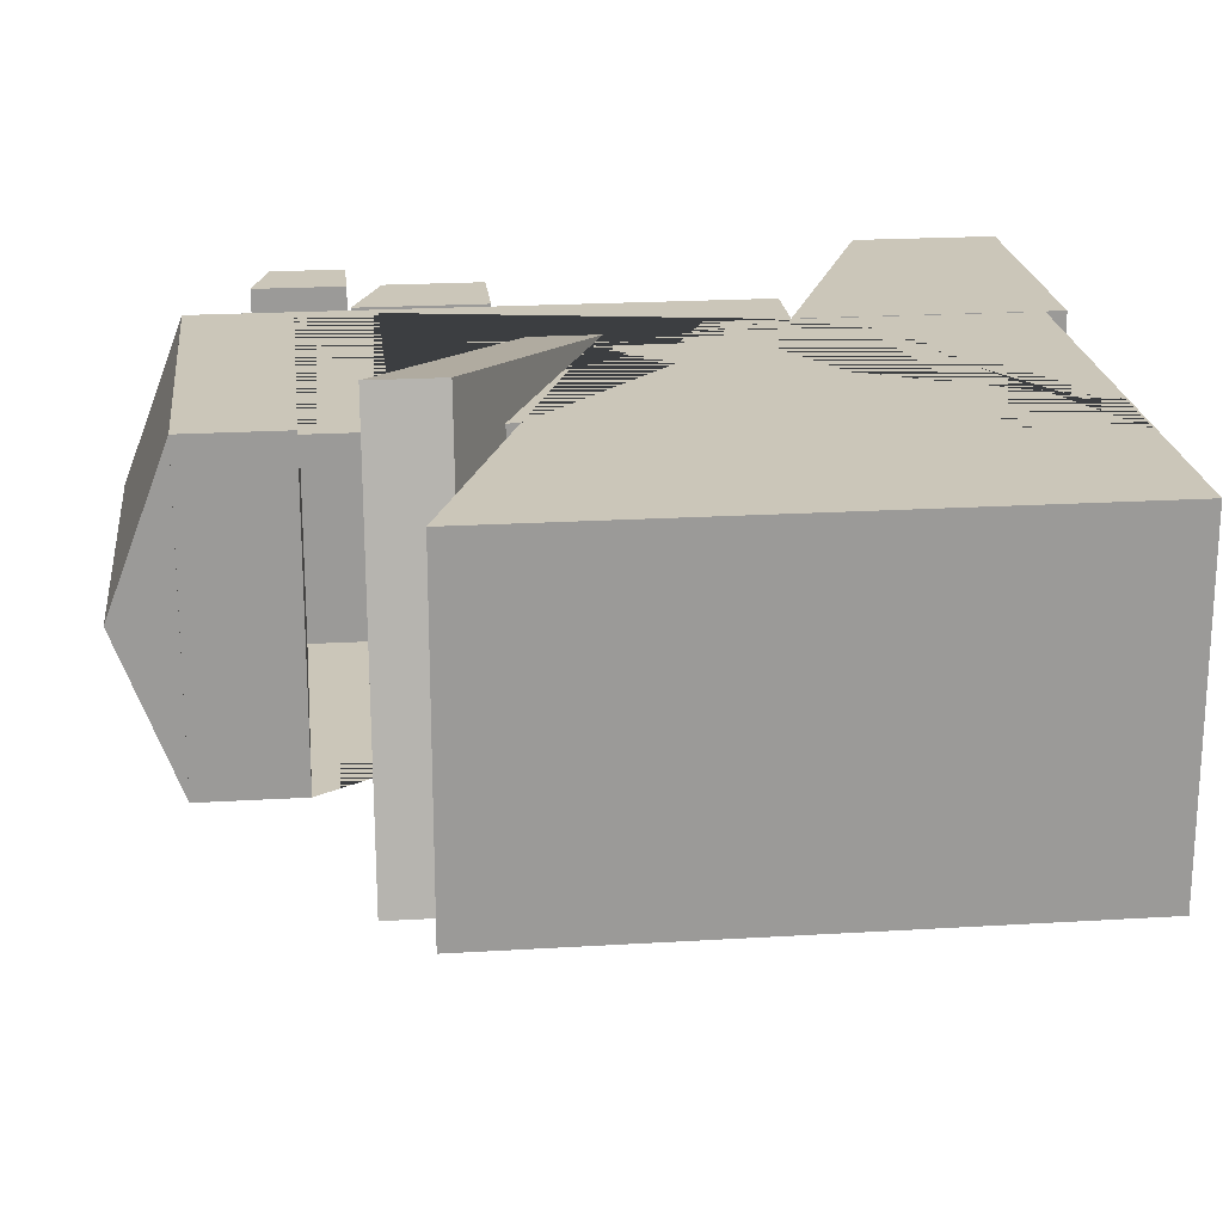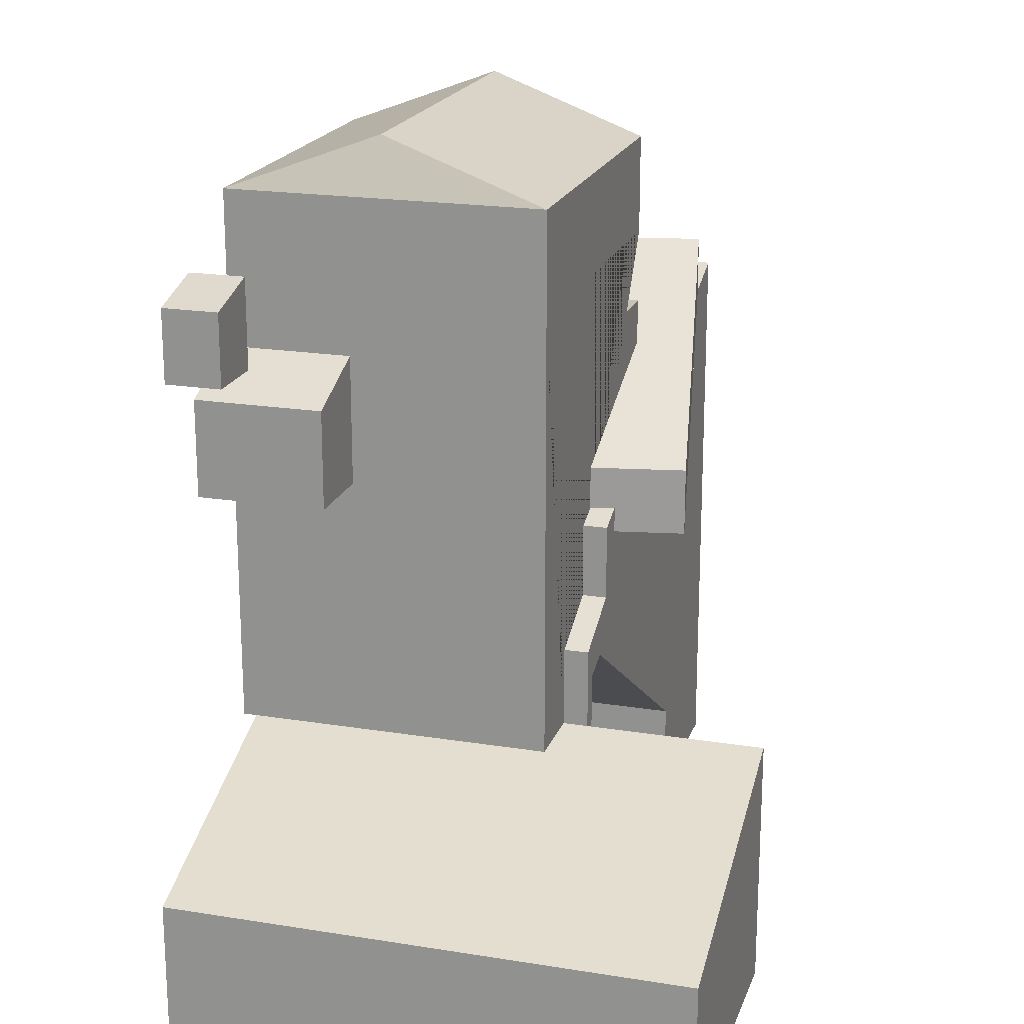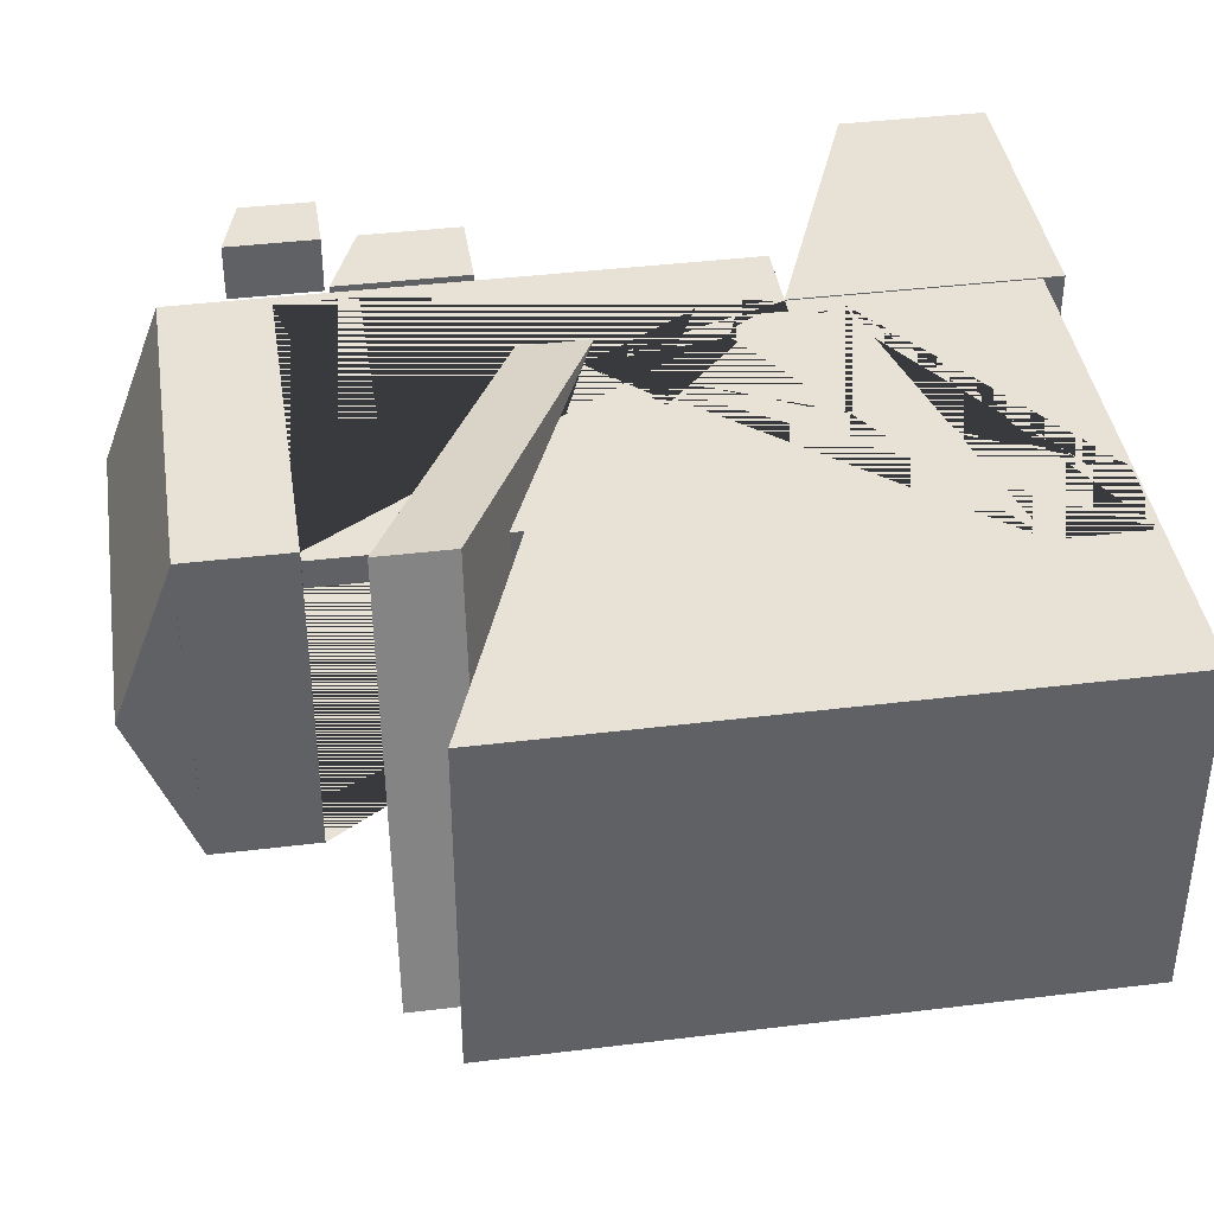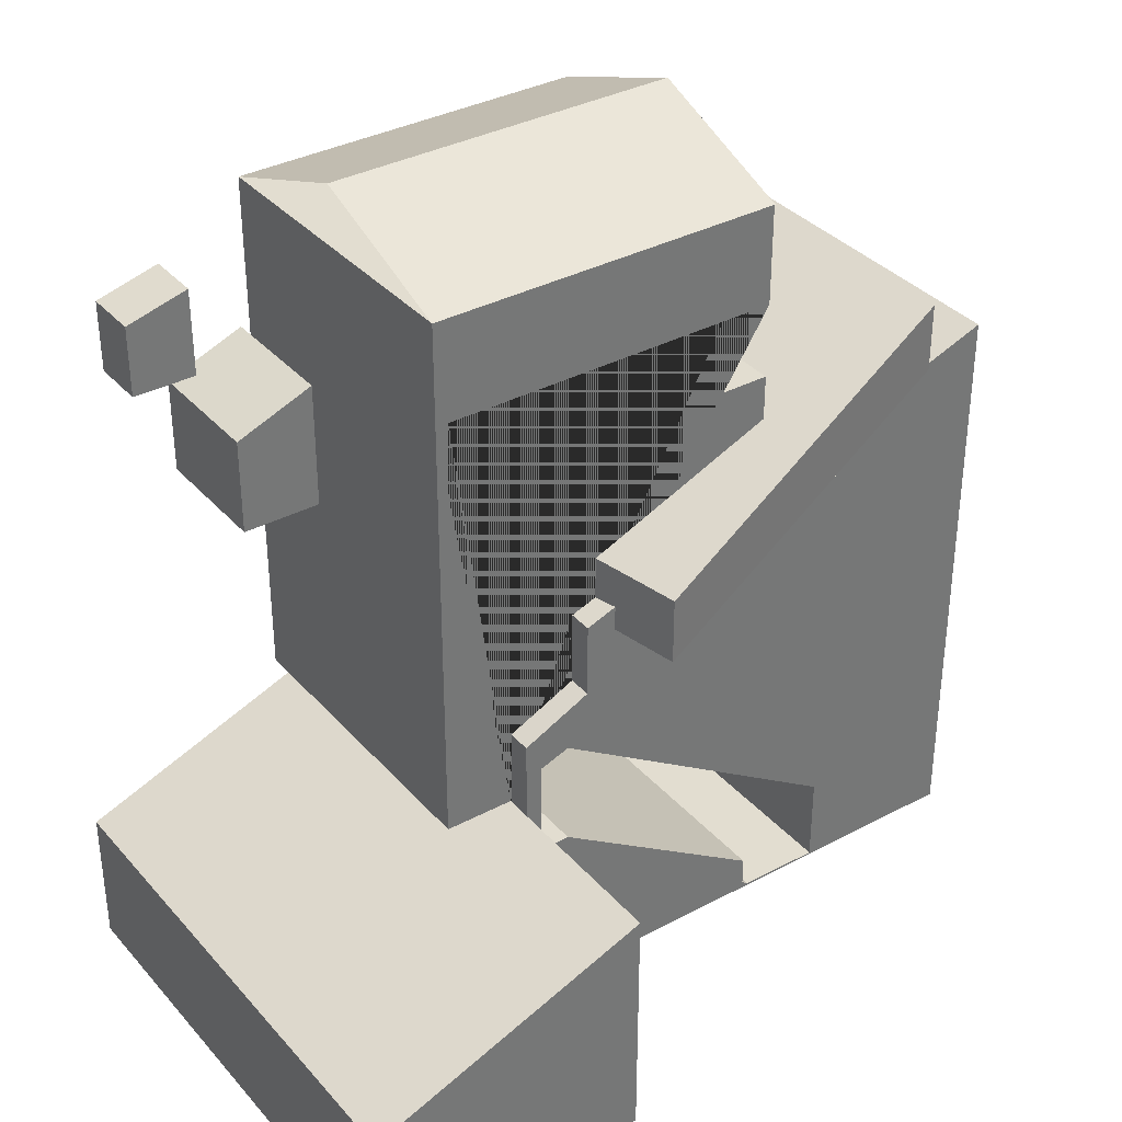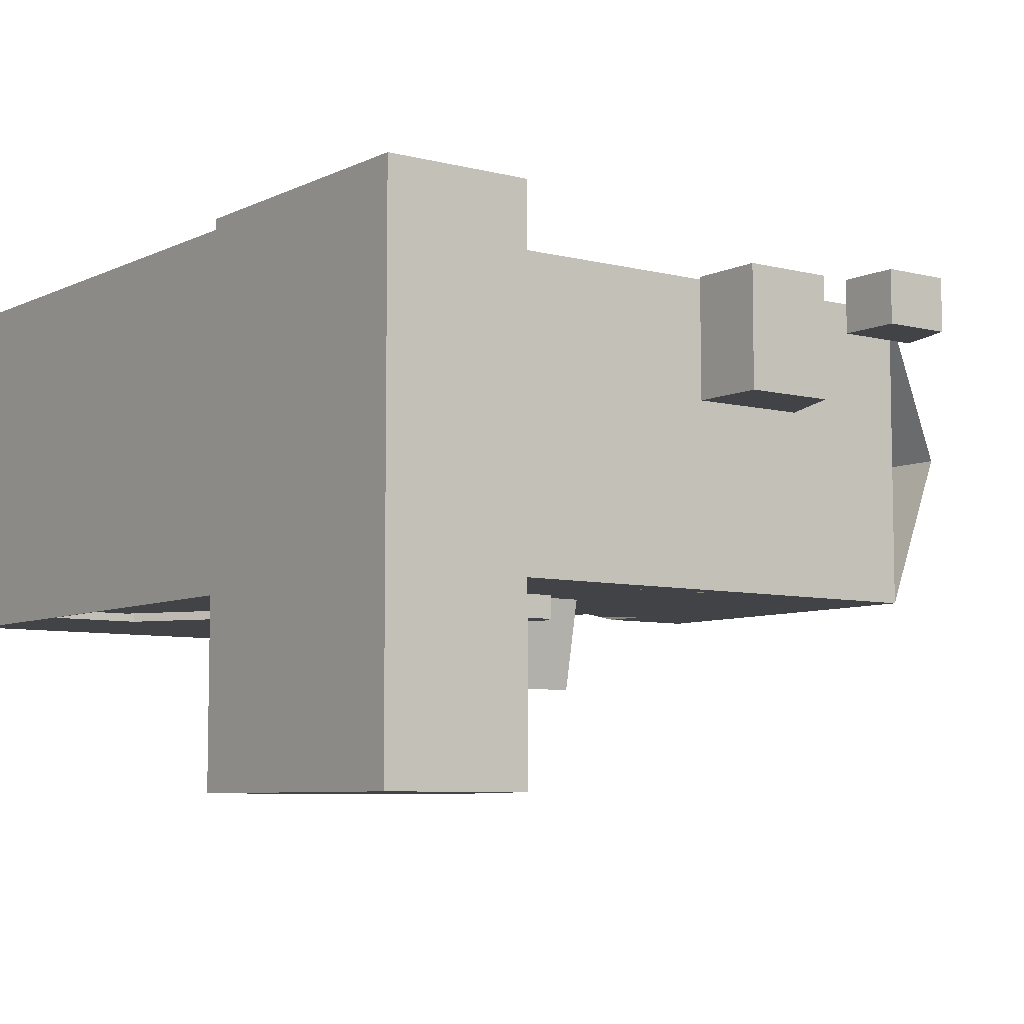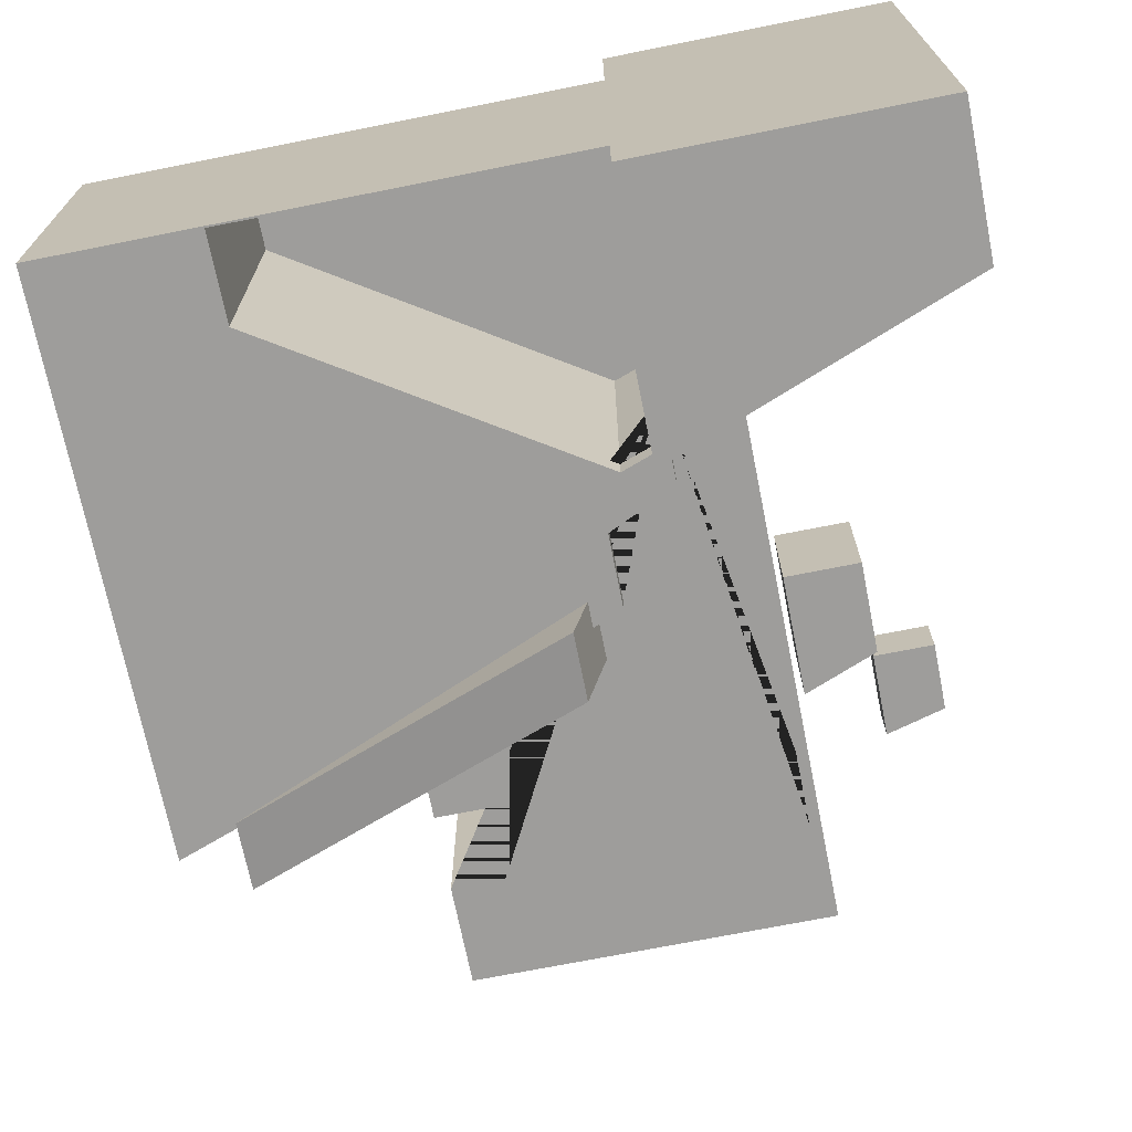
<metadata>
{"format":"obj","ext":"obj","renderer":"f3d","projection":"perspective","resolution":1024,"background":"white","views":[{"elev":21.0,"azim":-96.2,"up":"+Z"},{"elev":19.8,"azim":106.6,"up":"+Y"},{"elev":40.1,"azim":-98.6,"up":"+Z"},{"elev":35.3,"azim":144.8,"up":"+Y"},{"elev":-7.0,"azim":53.5,"up":"+Z"},{"elev":-70.5,"azim":11.3,"up":"+Z"}]}
</metadata>
<code>
g Mesh1 Model
v -13.6 5.66 -0
v -13.6 40.09 -0
v -81.79 66.29 -0
v -81.79 5.66 -0
f 1 2 3 4
v -13.6 5.66 -125.4
v -13.6 40.09 -125.4
f 2 1 5 6
v -81.79 5.66 -125.4
f 1 4 7 5
v -81.79 66.29 -76.25
v -81.79 66.29 -125.4
f 4 3 8 9 7
f 3 2 6 9 8
f 6 5 7 9
v -82.18 66.29 -0
v -82.18 66.29 -76.25
f 3 10 11 8
v -64.89 66.29 -0
v -64.89 196.5 -0
v -150.7 196.5 -0
v -150.7 172.4 -0
v -67.58 172.4 -0
v -67.58 154.3 -0
v -150.7 154.3 -0
v -150.7 130 -0
v -98.74 111.3 -0
v -98.74 93.19 -0
v -82.18 85.39 -0
f 10 3 12 13 14 15 16 17 18 19 20 21 22
v -64.89 66.29 -76.25
f 12 3 8 23
v -82.18 85.39 -76.25
v -98.74 93.19 -76.25
v -98.74 111.3 -76.25
v -150.7 130 -76.25
v -150.7 154.3 -76.25
v -67.58 154.3 -76.25
v -67.58 172.4 -76.25
v -150.7 172.4 -76.25
v -150.7 196.5 -76.25
v -64.89 196.5 -76.25
f 8 11 24 25 26 27 28 29 30 31 32 33 23
v -82.18 10.63 -0
v -82.18 10.63 -82.12
v -82.18 85.39 -82.12
f 10 34 35 36 24 11
v -208.5 150.8 -0
v -208.5 10.63 -0
v -86.1 66.29 -0
v -86.1 53.79 -0
v -146.5 12.22 -0
v -148.2 11.07 -0
v -168.1 11.07 -0
v -168.1 32.59 -0
v -93.52 80.16 -0
v -86.1 77.53 -0
v -82.18 66.29 -0
v -82.18 66.29 -0
f 20 19 37 38 34 10 39 40 41 42 43 44 45 46 47 48 22 21
f 19 20 26 27
f 20 21 25 26
f 21 22 24 25
f 22 10 11 24
v -98.74 93.19 -82.12
f 49 25 24 36
v -98.74 111.3 -82.12
f 50 26 25 49
v -208.5 150.8 -82.12
f 37 19 27 26 50 51
v -150.7 154.3 -6.562
f 19 18 52 28 27
v -67.58 154.3 -6.562
f 17 18 52 53
f 16 15 18 17
v -67.58 172.4 -6.562
v -150.7 172.4 -6.562
f 54 55 15 16
v -153.5 154.3 -6.562
v -153.5 172.4 -6.562
f 54 53 52 56 57 55
f 17 16 54 53
f 29 53 54 30
f 28 52 53 29
f 30 54 55 31
f 15 14 32 31 55
f 14 13 33 32
v -64.89 211 -38.12
v -150.9 196.5 -0
v -150.9 211 -38.12
f 58 13 14 59 60
v -150.9 196.5 -76.25
f 59 14 32 61
f 33 58 60 61 32
f 59 61 60
f 13 12 23 33
v -153.5 172.4 -0
f 62 15 55 57
v -153.5 154.3 -0
f 63 18 15 62
f 56 52 18 63
f 63 62 57 56
f 49 51 50
v -93.52 80.16 -82.12
f 64 51 49
v -168.1 32.59 -82.12
f 65 51 64
v -168.1 11.07 -82.12
f 66 51 65
v -208.5 10.63 -82.12
f 66 67 51
f 67 66 35
v -148.2 11.07 -82.12
f 68 35 66
v -86.1 53.79 -82.12
f 69 35 68
f 35 69 36
v -86.1 77.53 -82.12
f 36 69 70
v -86.1 77.53 -9.375
v -86.1 53.79 -9.375
f 71 70 69 72
v -93.52 80.16 -9.375
f 70 71 73 64
v -93.52 53.79 -9.375
v -146.5 19.29 -9.375
v -146.5 12.22 -9.375
v -148.2 11.07 -9.375
v -168.1 11.07 -9.375
v -168.1 32.59 -9.375
f 71 72 74 75 76 77 78 79 73
f 39 46 71 72 40
v -146.5 19.29 -0
v -93.52 53.79 -0
f 40 39 46 45 44 43 42 41 80 81
f 46 45 73 71
f 45 44 79 73
f 44 43 78 79
f 43 42 77 78
f 42 41 76 77
f 41 80 75 76
f 80 41 40 81
f 81 40 72 74
v -93.52 53.79 -82.12
f 72 69 82 74
v -146.5 19.29 -82.12
f 69 83 82
v -146.5 12.22 -82.12
f 69 84 83
f 69 68 84
f 76 84 68 77
f 75 83 84 76
f 83 75 74 82
f 80 81 74 75
f 66 78 77 68
f 65 79 78 66
f 64 73 79 65
f 36 70 64
f 64 49 36
f 34 38 67 35
f 38 37 51 67
g Mesh2 Model
v -90.12 107.8 -1.483e-15
v -90.12 124.1 -1.028e-15
v -174.5 160.9 16.42
v -174.5 144.2 16.42
f 85 86 87 88
v -109.4 107.8 -98.89
v -109.4 124.1 -98.89
f 86 85 89 90
v -193.7 144.2 -82.48
f 85 88 91 89
v -193.7 160.9 -82.48
f 88 87 92 91
f 87 86 90 92
f 90 89 91 92
g Mesh3 Model
v -43.74 129.5 -0
v -43.74 152.7 -0
v -62.68 160.2 -0
v -62.68 129.5 -0
f 93 94 95 96
v -43.74 129.5 -30.5
v -43.74 152.7 -30.5
f 94 93 97 98
v -62.68 129.5 -30.5
f 93 96 99 97
v -62.68 160.2 -30.5
f 96 95 100 99
f 95 94 98 100
f 98 97 99 100
g Mesh4 Model
v -28.8 160.6 -0
v -28.8 177.9 -0
v -44.12 182 -0
v -44.12 160.6 -0
f 101 102 103 104
v -28.8 160.6 -13.31
v -28.8 177.9 -13.31
f 102 101 105 106
v -44.12 160.6 -13.31
f 101 104 107 105
v -44.12 182 -13.31
f 104 103 108 107
f 103 102 106 108
f 106 105 107 108

</code>
